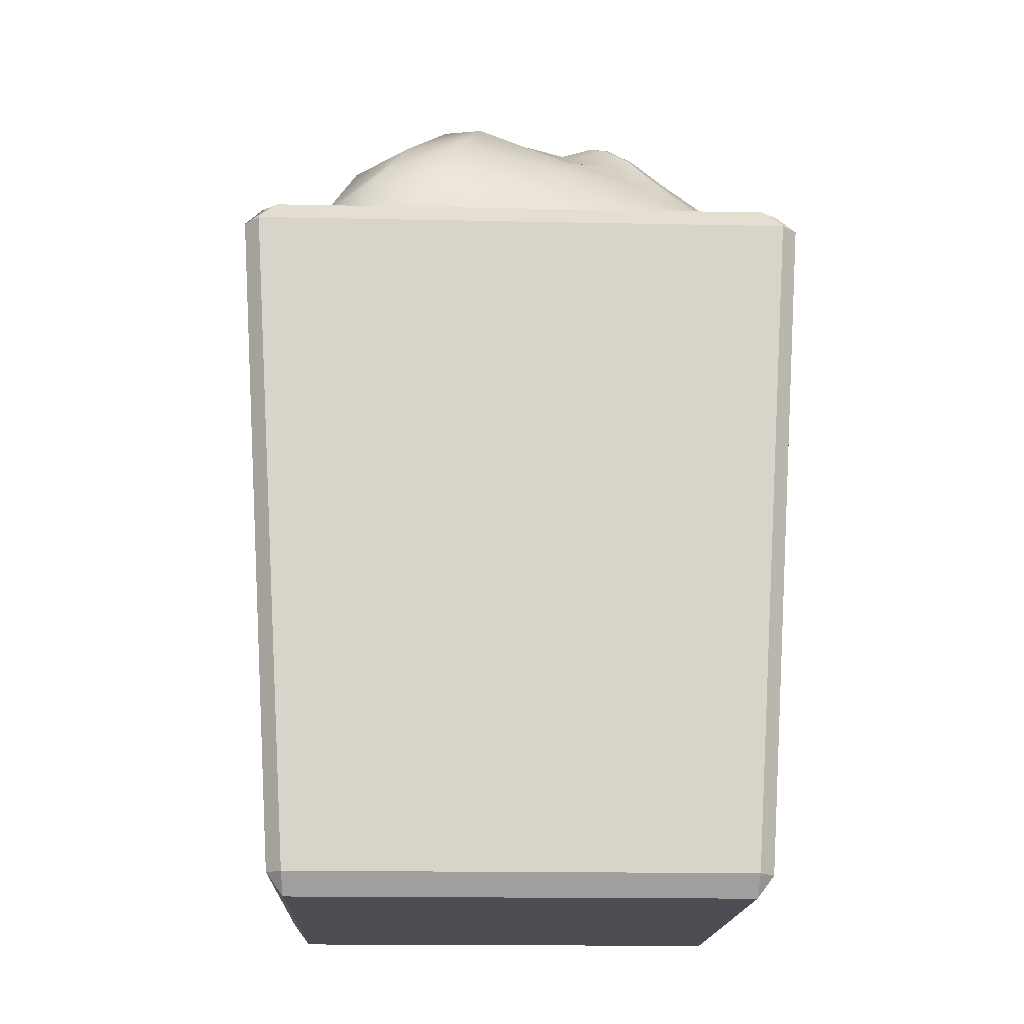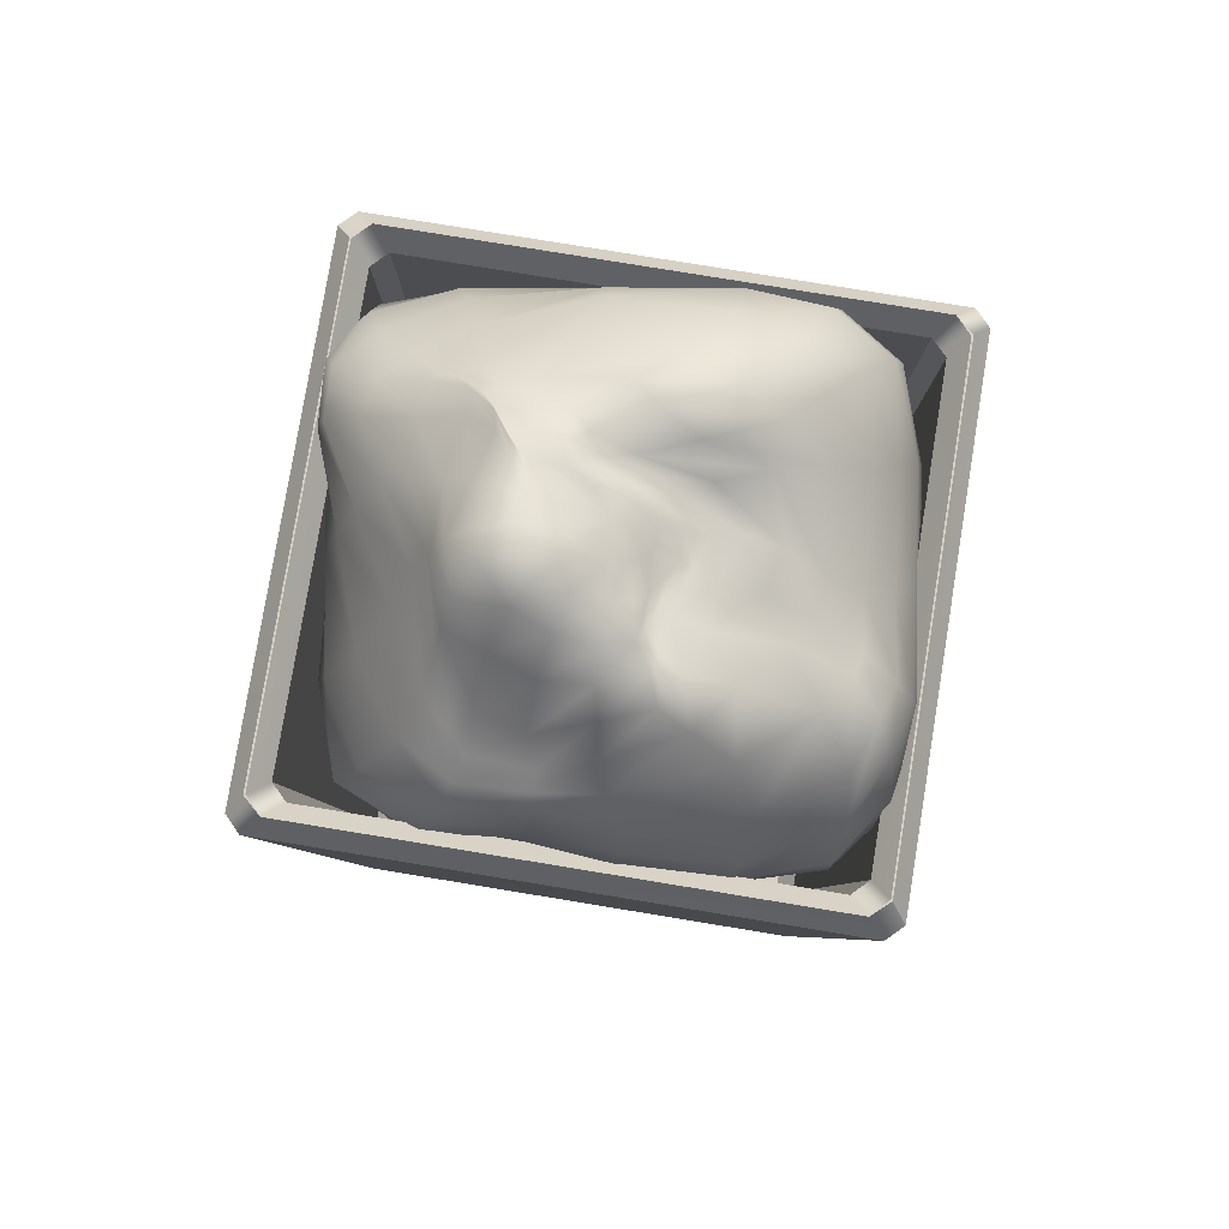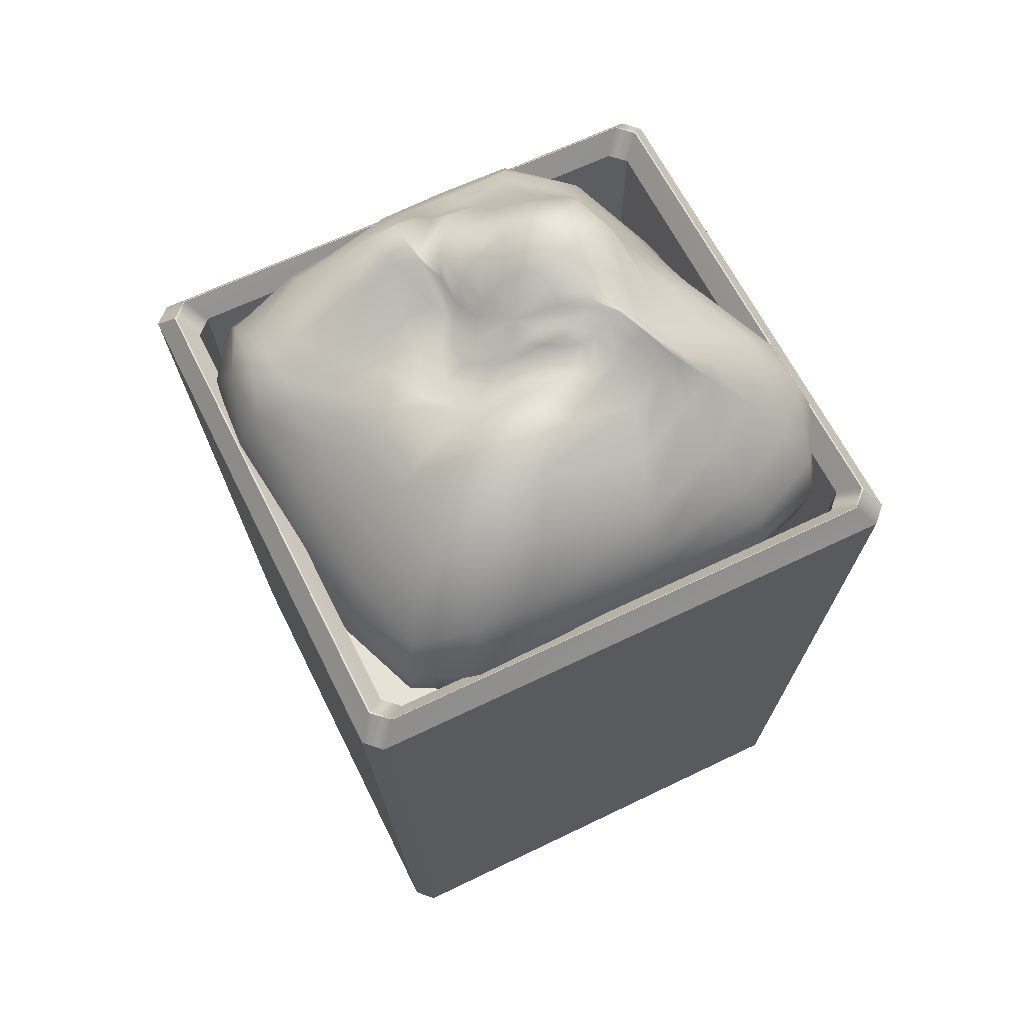
<metadata>
{"format":"obj","ext":"obj","renderer":"f3d","projection":"perspective","resolution":1024,"background":"white","views":[{"elev":-17.4,"azim":-92.2,"up":"+Y"},{"elev":79.7,"azim":99.3,"up":"+Y"},{"elev":63.4,"azim":-116.2,"up":"+Y"}]}
</metadata>
<code>
g default
v 31.1 0 20.32
v 30.99 1.958 21.81
v 29.64 1.984 20.44
v 73.2 1.984 20.44
v 71.79 2.041 21.81
v 71.74 0 20.32
v 28.23 63.32 22.67
v 26.8 61.28 24.21
v 28.18 61.32 25.62
v 29.62 63.32 24.21
v 73.22 63.32 24.21
v 74.62 61.27 25.62
v 76.04 61.33 24.25
v 74.61 63.32 22.67
v 29.62 63.32 -24.21
v 28.22 61.27 -25.62
v 26.8 61.33 -24.25
v 28.23 63.32 -22.67
v 74.61 63.32 -22.67
v 76.04 61.28 -24.21
v 74.66 61.32 -25.62
v 73.22 63.32 -24.21
v 29.64 1.984 -20.44
v 31.05 2.041 -21.81
v 31.1 0 -20.32
v 71.74 0 -20.32
v 71.85 1.958 -21.81
v 73.2 1.984 -20.44
v 29.74 61.34 21.23
v 28.27 63.32 22.67
v 29.72 63.32 24.07
v 31.1 61.34 22.59
v 71.74 61.34 22.59
v 73.12 63.32 24.06
v 74.58 63.32 22.67
v 73.1 61.34 21.23
v 73.1 61.34 -21.23
v 74.57 63.32 -22.67
v 73.12 63.32 -24.07
v 71.74 61.34 -22.59
v 31.1 61.34 -22.59
v 29.72 63.32 -24.06
v 28.26 63.32 -22.67
v 29.74 61.34 -21.23
v 32.1 8.581 18.76
v 33.51 8.64 20.13
v 33.56 6.593 18.67
v 69.28 6.593 18.67
v 69.37 8.578 20.12
v 70.74 8.581 18.76
v 69.28 6.593 -18.67
v 70.74 8.581 -18.76
v 69.37 8.578 -20.12
v 33.56 6.593 -18.67
v 33.47 8.578 -20.12
v 32.1 8.581 -18.76
v 54.57 41.5 -0.691
v 54.1 41.5 -1.63
v 53.37 41.5 -2.376
v 52.44 41.5 -2.855
v 51.42 41.5 -3.02
v 50.4 41.5 -2.855
v 49.47 41.5 -2.376
v 48.74 41.5 -1.63
v 48.27 41.5 -0.691
v 48.11 41.5 0.3505
v 48.27 41.5 1.392
v 48.74 41.5 2.331
v 49.47 41.5 3.077
v 50.4 41.5 3.556
v 51.42 41.5 3.721
v 52.44 41.5 3.556
v 53.37 41.5 3.077
v 54.1 41.5 2.331
v 54.57 41.5 1.392
v 54.73 41.5 0.3505
v 57.64 42.21 -1.707
v 56.72 42.21 -3.563
v 55.27 42.21 -5.035
v 53.44 42.21 -5.981
v 51.42 42.21 -6.307
v 49.4 42.21 -5.981
v 47.57 42.21 -5.035
v 46.12 42.21 -3.563
v 45.19 42.21 -1.707
v 44.87 42.21 0.3505
v 45.19 42.21 2.408
v 46.12 42.21 4.263
v 47.57 42.21 5.736
v 49.4 42.21 6.682
v 51.42 42.21 7.008
v 53.44 42.21 6.682
v 55.27 42.21 5.736
v 56.72 42.21 4.263
v 57.64 42.21 2.408
v 57.97 42.21 0.3505
v 60.62 43.4 -2.772
v 59.28 43.4 -5.553
v 57.11 43.39 -7.646
v 54.39 43.39 -8.951
v 51.42 43.39 -9.43
v 48.45 43.39 -8.951
v 45.77 43.39 -7.562
v 43.64 43.39 -5.398
v 42.27 43.39 -2.672
v 41.8 43.39 0.3505
v 42.27 43.39 3.373
v 43.64 43.39 6.099
v 45.77 43.39 8.263
v 48.45 43.39 9.652
v 51.42 43.39 10.13
v 54.39 43.39 9.652
v 57.07 43.39 8.263
v 59.2 43.39 6.099
v 60.57 43.39 3.373
v 61.04 43.39 0.3505
v 63.57 45.03 -4.169
v 61.89 45.04 -7.883
v 59.01 45.03 -10.44
v 55.34 45 -11.83
v 51.42 45 -12.31
v 47.57 45 -11.69
v 44.1 45 -9.894
v 41.35 45 -7.093
v 39.58 45 -3.563
v 38.97 44.99 0.3557
v 39.5 44.97 4.408
v 41.22 44.94 8.035
v 44.01 44.97 10.73
v 47.57 44.99 12.4
v 51.43 44.99 13.02
v 55.45 44.88 12.48
v 59.04 44.81 10.73
v 61.67 44.89 7.874
v 63.26 45 4.263
v 63.96 45.01 0.1626
v 66.4 47.08 -5.816
v 64.45 47.09 -10.46
v 60.89 47.05 -13.35
v 56.25 47.01 -14.61
v 51.39 46.98 -14.91
v 46.57 46.9 -14.22
v 42.21 46.83 -12.11
v 39.09 46.9 -8.679
v 37.17 46.99 -4.357
v 36.37 46.96 0.5017
v 36.91 46.85 5.726
v 38.91 46.79 10.23
v 42.3 46.86 13.3
v 46.69 46.96 14.97
v 51.62 46.87 15.67
v 56.85 46.51 15.21
v 61.35 46.33 13.18
v 64.32 46.52 9.665
v 65.85 46.89 5.128
v 66.69 47.03 -0.2268
v 68.97 49.45 -7.593
v 66.78 49.37 -13.36
v 62.54 49.28 -16.51
v 56.92 49.24 -17.4
v 51.04 49.17 -17.35
v 45.14 48.93 -16.6
v 39.98 48.77 -14.23
v 36.64 48.95 -10.22
v 34.97 49.27 -5.089
v 34.1 49.22 0.8321
v 34.61 48.97 7.321
v 36.84 48.84 12.75
v 40.72 49 15.92
v 45.86 49.24 17.34
v 52 48.98 18.05
v 58.48 48.34 17.65
v 63.88 48.07 15.32
v 67.06 48.41 11.23
v 68.29 49.02 5.928
v 69.1 49.39 -0.719
v 71.08 52.03 -9.427
v 68.71 51.84 -16.22
v 63.83 51.68 -19.59
v 57.31 51.61 -20.12
v 50.33 51.48 -19.59
v 43.44 51.07 -18.73
v 37.57 50.83 -16.14
v 34.16 51.14 -11.63
v 32.92 51.72 -5.769
v 32.24 51.74 1.296
v 32.78 51.2 9.332
v 35.11 50.99 15.53
v 39.4 51.28 18.65
v 45.18 51.75 19.45
v 52.48 51.33 20.01
v 60.2 50.51 19.55
v 66.39 50.1 17.05
v 69.66 50.59 12.46
v 70.48 51.46 6.514
v 71.08 52.03 -1.182
v 72.62 54.77 -10.98
v 70.16 54.57 -18.52
v 65.08 54.76 -22.14
v 57.48 54.22 -22.44
v 49.4 53.92 -21.49
v 41.73 53.37 -20.46
v 35.26 53.03 -17.74
v 31.89 53.47 -12.83
v 31.16 54.34 -6.351
v 30.92 54.38 2.02
v 31.46 53.55 11.46
v 33.78 53.31 18.13
v 38.39 53.71 21.13
v 44.71 54.39 21.32
v 52.99 53.99 21.39
v 61.74 53.04 20.81
v 68.54 52.47 18.27
v 71.83 53.17 13.2
v 72.18 54.63 6.266
v 72.57 54.94 -1.613
v 73.48 57.63 -11.95
v 71.23 58.02 -19.59
v 66.26 58.79 -23.38
v 57.7 57.45 -24.09
v 48.43 56.49 -22.89
v 40.27 55.86 -21.68
v 33.36 55.43 -18.88
v 30.1 55.99 -13.7
v 29.88 57.11 -6.787
v 30.15 57.09 2.839
v 30.73 56.02 13.38
v 32.96 55.8 20.25
v 37.76 56.29 23.13
v 44.47 57.13 22.78
v 53.4 56.94 22.09
v 62.89 55.98 21.35
v 70.06 55.26 18.83
v 73.26 56.61 12.8
v 73.06 58.74 4.81
v 73.51 58.35 -2.648
v 73.61 60.59 -12.2
v 70.99 61.83 -19.63
v 65.7 63.17 -23.09
v 58.07 61 -24.54
v 48.15 59.21 -23.33
v 39.37 58.56 -22.2
v 32.2 58.08 -19.45
v 29.05 58.71 -14.15
v 29.2 59.99 -7.021
v 29.95 59.88 3.56
v 30.68 58.64 14.82
v 33.15 58.55 21.64
v 37.72 59.01 24.44
v 44.45 59.96 23.72
v 53.55 60.2 22.04
v 63.14 59.87 20.39
v 70.74 58.69 18.4
v 73.67 60.73 11.5
v 73.01 63.04 3.188
v 73.74 61.92 -3.615
v 72.37 63.87 -12.78
v 68.48 65.45 -19.87
v 63.09 67.1 -22.25
v 58.52 64.33 -23.54
v 49.17 62.1 -22.65
v 39.63 61.46 -21.56
v 31.99 61 -19.36
v 28.95 62.24 -14.1
v 29.24 63.4 -7.017
v 30.32 62.74 4.031
v 31.71 61.6 15.25
v 34.78 61.65 21.91
v 38.72 62 24.73
v 44.66 62.82 24.01
v 52.87 64.1 20.86
v 61.73 65 17.67
v 70.04 63.37 16.15
v 73.12 64.79 10.15
v 72.36 66.7 2.505
v 73.11 65.26 -3.913
v 69.09 68.27 -13.19
v 64.89 68.76 -19.41
v 60.91 69.65 -20.85
v 57.82 67.17 -21.93
v 50.8 65.17 -20.99
v 40.87 64.55 -20.1
v 32.99 64.84 -18.52
v 30.61 67.69 -13.28
v 30.4 68.39 -6.601
v 31.23 65.87 4.101
v 33.46 64.92 14.18
v 37.11 65.16 20.25
v 40.42 65.35 23.4
v 44.88 65.93 23.15
v 51.48 68.04 19.34
v 58.83 69.82 15.16
v 67.79 68.42 13.27
v 71.97 67.95 9.345
v 71.45 68.85 2.651
v 71.54 68.45 -3.38
v 66.2 72.88 -11.05
v 61.48 71.38 -16.52
v 58.36 70.34 -18.51
v 56.4 69.44 -19.03
v 51.93 68.33 -18.56
v 42.49 67.74 -17.87
v 36.06 70.34 -15.78
v 35.36 72.81 -11.03
v 33.7 72.96 -5.562
v 33.15 69.7 4.022
v 36.41 68.53 12.58
v 39.34 68.9 17.17
v 41.94 69.38 19.26
v 45.28 69.66 19.95
v 50.16 71.53 17.19
v 56.29 73.25 13.72
v 64.84 72.22 11.56
v 70.48 69.67 8.691
v 70.27 69.65 2.727
v 69.77 70.68 -2.229
v 65.07 76.12 -7.536
v 61.11 74.64 -10.36
v 57 71.52 -13.42
v 54.86 71.03 -15.15
v 51.77 71.27 -15.41
v 43.8 71.59 -14.5
v 41.82 75.44 -10.49
v 40.14 77.16 -7.091
v 37.76 76.3 -3.674
v 36.99 72.44 5.283
v 40.22 71.99 11.5
v 41.24 72.58 13.98
v 42.41 73.02 14.78
v 45.31 73.3 15.43
v 50.02 73.98 14.85
v 55.2 75.47 12.71
v 62.43 74.71 10.93
v 68.5 71.04 8.042
v 68.72 70.3 2.973
v 67.64 72.56 -1.431
v 64.09 78.24 -5.11
v 61.28 77.04 -6.297
v 57.47 73.93 -7.575
v 54.15 73.06 -10.92
v 50.51 73.26 -12.16
v 45.18 73.79 -10.47
v 44.55 76.77 -5.171
v 42.74 77.01 -1.889
v 40.88 76.39 0.2911
v 41.01 74.05 6.51
v 42.35 75.08 9.893
v 42.64 75.63 11.49
v 43.08 75.8 11.89
v 45.29 76.11 11.68
v 50.14 76.06 12.45
v 55.27 77.05 12.25
v 60.77 76.68 10.75
v 65.67 73.3 7.586
v 66.55 72.28 3.735
v 65.21 75.2 -1.103
v 61.38 76.46 -4.129
v 60.14 77.77 -4.518
v 57.17 75.14 -4.883
v 53.91 73.94 -7.656
v 50.1 73.33 -9.193
v 46.79 74.06 -6.449
v 46.07 75.56 -0.8205
v 45.16 76.16 2.765
v 43.95 76.32 3.971
v 44.11 76.51 6.18
v 44.83 77.61 8.086
v 44.96 78 9.45
v 44.96 78.03 9.613
v 46.4 78.12 9.233
v 50.3 78.29 10.14
v 55 78.83 11.33
v 58.99 78.9 10.1
v 61.98 76.98 7.072
v 63.17 76.14 3.541
v 63.17 77.95 -0.5806
v 59.72 78.38 -2.873
v 58.13 76.92 -3.503
v 55.95 75.03 -4.109
v 53.32 73.97 -5.979
v 50.44 73.52 -6.774
v 48.18 74.47 -4.055
v 47.57 76.01 0.328
v 47.14 77.17 3.202
v 46.48 77.75 4.252
v 46.46 78.16 5.391
v 46.96 78.86 6.932
v 47.1 79.27 7.964
v 47.16 79.3 8.105
v 48.13 79.36 7.961
v 50.83 79.83 8.59
v 54.29 80.56 9.355
v 57.08 81.1 8.23
v 59.17 80.44 5.989
v 60.28 79.07 2.938
v 60.47 78.74 -0.4641
v 56.92 77.42 -2.229
v 55.84 75.95 -3.16
v 54.34 74.75 -4.051
v 52.62 74.3 -4.935
v 50.83 74.42 -4.848
v 49.28 75.22 -3.102
v 48.47 76.32 -0.6795
v 48.12 77.22 1.409
v 47.96 77.81 2.851
v 48.05 78.26 4.028
v 48.36 78.75 5.214
v 48.59 79.26 6.117
v 48.88 79.56 6.425
v 49.65 79.95 6.479
v 51.3 80.53 6.674
v 53.44 81.26 6.667
v 55.27 81.81 5.734
v 56.65 81.58 4.175
v 57.4 80.47 2.058
v 57.45 78.88 -0.3937
v 54.11 77.29 -1.343
v 53.57 76.37 -2.246
v 52.82 75.72 -2.879
v 51.97 75.47 -3.11
v 51.09 75.57 -2.866
v 50.25 75.94 -2.175
v 49.66 76.42 -1.234
v 49.32 76.9 -0.2124
v 49.21 77.32 0.7812
v 49.29 77.68 1.743
v 49.51 78.03 2.624
v 49.79 78.44 3.324
v 50.15 78.87 3.694
v 50.7 79.29 3.827
v 51.47 79.69 3.763
v 52.42 80 3.521
v 53.3 80.09 2.984
v 53.96 79.85 2.135
v 54.33 79.24 1.044
v 54.37 78.32 -0.1712
v 51.42 41.25 0.3505
v 51.32 77.5 0.1882
g binC
f 1 3 23 25
f 2 1 6 5
f 3 2 9 8
f 4 6 26 28
f 5 4 13 12
f 7 10 31 30
f 8 7 18 17
f 10 9 12 11
f 11 14 35 34
f 14 13 20 19
f 15 18 43 42
f 16 15 22 21
f 17 16 24 23
f 19 22 39 38
f 21 20 28 27
f 25 24 27 26
f 29 32 46 45
f 30 29 44 43
f 32 31 34 33
f 33 36 50 49
f 36 35 38 37
f 37 40 53 52
f 40 39 42 41
f 41 44 56 55
f 45 47 54 56
f 47 46 49 48
f 48 50 52 51
f 51 53 55 54
f 2 5 12 9
f 47 48 51 54
f 16 21 27 24
f 25 26 6 1
f 4 28 20 13
f 23 3 8 17
f 10 11 34 31
f 14 19 38 35
f 22 15 42 39
f 18 7 30 43
f 32 33 49 46
f 36 37 52 50
f 40 41 55 53
f 44 29 45 56
f 1 2 3
f 4 5 6
f 7 8 9 10
f 11 12 13 14
f 15 16 17 18
f 19 20 21 22
f 23 24 25
f 26 27 28
f 29 30 31 32
f 33 34 35 36
f 37 38 39 40
f 41 42 43 44
f 45 46 47
f 48 49 50
f 51 52 53
f 54 55 56
f 57 58 78 77
f 58 59 79 78
f 59 60 80 79
f 60 61 81 80
f 61 62 82 81
f 62 63 83 82
f 63 64 84 83
f 64 65 85 84
f 65 66 86 85
f 66 67 87 86
f 67 68 88 87
f 68 69 89 88
f 69 70 90 89
f 70 71 91 90
f 71 72 92 91
f 72 73 93 92
f 73 74 94 93
f 74 75 95 94
f 75 76 96 95
f 76 57 77 96
f 77 78 98 97
f 78 79 99 98
f 79 80 100 99
f 80 81 101 100
f 81 82 102 101
f 82 83 103 102
f 83 84 104 103
f 84 85 105 104
f 85 86 106 105
f 86 87 107 106
f 87 88 108 107
f 88 89 109 108
f 89 90 110 109
f 90 91 111 110
f 91 92 112 111
f 92 93 113 112
f 93 94 114 113
f 94 95 115 114
f 95 96 116 115
f 96 77 97 116
f 97 98 118 117
f 98 99 119 118
f 99 100 120 119
f 100 101 121 120
f 101 102 122 121
f 102 103 123 122
f 103 104 124 123
f 104 105 125 124
f 105 106 126 125
f 106 107 127 126
f 107 108 128 127
f 108 109 129 128
f 109 110 130 129
f 110 111 131 130
f 111 112 132 131
f 112 113 133 132
f 113 114 134 133
f 114 115 135 134
f 115 116 136 135
f 116 97 117 136
f 117 118 138 137
f 118 119 139 138
f 119 120 140 139
f 120 121 141 140
f 121 122 142 141
f 122 123 143 142
f 123 124 144 143
f 124 125 145 144
f 125 126 146 145
f 126 127 147 146
f 127 128 148 147
f 128 129 149 148
f 129 130 150 149
f 130 131 151 150
f 131 132 152 151
f 132 133 153 152
f 133 134 154 153
f 134 135 155 154
f 135 136 156 155
f 136 117 137 156
f 137 138 158 157
f 138 139 159 158
f 139 140 160 159
f 140 141 161 160
f 141 142 162 161
f 142 143 163 162
f 143 144 164 163
f 144 145 165 164
f 145 146 166 165
f 146 147 167 166
f 147 148 168 167
f 148 149 169 168
f 149 150 170 169
f 150 151 171 170
f 151 152 172 171
f 152 153 173 172
f 153 154 174 173
f 154 155 175 174
f 155 156 176 175
f 156 137 157 176
f 157 158 178 177
f 158 159 179 178
f 159 160 180 179
f 160 161 181 180
f 161 162 182 181
f 162 163 183 182
f 163 164 184 183
f 164 165 185 184
f 165 166 186 185
f 166 167 187 186
f 167 168 188 187
f 168 169 189 188
f 169 170 190 189
f 170 171 191 190
f 171 172 192 191
f 172 173 193 192
f 173 174 194 193
f 174 175 195 194
f 175 176 196 195
f 176 157 177 196
f 177 178 198 197
f 178 179 199 198
f 179 180 200 199
f 180 181 201 200
f 181 182 202 201
f 182 183 203 202
f 183 184 204 203
f 184 185 205 204
f 185 186 206 205
f 186 187 207 206
f 187 188 208 207
f 188 189 209 208
f 189 190 210 209
f 190 191 211 210
f 191 192 212 211
f 192 193 213 212
f 193 194 214 213
f 194 195 215 214
f 195 196 216 215
f 196 177 197 216
f 197 198 218 217
f 198 199 219 218
f 199 200 220 219
f 200 201 221 220
f 201 202 222 221
f 202 203 223 222
f 203 204 224 223
f 204 205 225 224
f 205 206 226 225
f 206 207 227 226
f 207 208 228 227
f 208 209 229 228
f 209 210 230 229
f 210 211 231 230
f 211 212 232 231
f 212 213 233 232
f 213 214 234 233
f 214 215 235 234
f 215 216 236 235
f 216 197 217 236
f 217 218 238 237
f 218 219 239 238
f 219 220 240 239
f 220 221 241 240
f 221 222 242 241
f 222 223 243 242
f 223 224 244 243
f 224 225 245 244
f 225 226 246 245
f 226 227 247 246
f 227 228 248 247
f 228 229 249 248
f 229 230 250 249
f 230 231 251 250
f 231 232 252 251
f 232 233 253 252
f 233 234 254 253
f 234 235 255 254
f 235 236 256 255
f 236 217 237 256
f 237 238 258 257
f 238 239 259 258
f 239 240 260 259
f 240 241 261 260
f 241 242 262 261
f 242 243 263 262
f 243 244 264 263
f 244 245 265 264
f 245 246 266 265
f 246 247 267 266
f 247 248 268 267
f 248 249 269 268
f 249 250 270 269
f 250 251 271 270
f 251 252 272 271
f 252 253 273 272
f 253 254 274 273
f 254 255 275 274
f 255 256 276 275
f 256 237 257 276
f 257 258 278 277
f 258 259 279 278
f 259 260 280 279
f 260 261 281 280
f 261 262 282 281
f 262 263 283 282
f 263 264 284 283
f 264 265 285 284
f 265 266 286 285
f 266 267 287 286
f 267 268 288 287
f 268 269 289 288
f 269 270 290 289
f 270 271 291 290
f 271 272 292 291
f 272 273 293 292
f 273 274 294 293
f 274 275 295 294
f 275 276 296 295
f 276 257 277 296
f 277 278 298 297
f 278 279 299 298
f 279 280 300 299
f 280 281 301 300
f 281 282 302 301
f 282 283 303 302
f 283 284 304 303
f 284 285 305 304
f 285 286 306 305
f 286 287 307 306
f 287 288 308 307
f 288 289 309 308
f 289 290 310 309
f 290 291 311 310
f 291 292 312 311
f 292 293 313 312
f 293 294 314 313
f 294 295 315 314
f 295 296 316 315
f 296 277 297 316
f 297 298 318 317
f 298 299 319 318
f 299 300 320 319
f 300 301 321 320
f 301 302 322 321
f 302 303 323 322
f 303 304 324 323
f 304 305 325 324
f 305 306 326 325
f 306 307 327 326
f 307 308 328 327
f 308 309 329 328
f 309 310 330 329
f 310 311 331 330
f 311 312 332 331
f 312 313 333 332
f 313 314 334 333
f 314 315 335 334
f 315 316 336 335
f 316 297 317 336
f 317 318 338 337
f 318 319 339 338
f 319 320 340 339
f 320 321 341 340
f 321 322 342 341
f 322 323 343 342
f 323 324 344 343
f 324 325 345 344
f 325 326 346 345
f 326 327 347 346
f 327 328 348 347
f 328 329 349 348
f 329 330 350 349
f 330 331 351 350
f 331 332 352 351
f 332 333 353 352
f 333 334 354 353
f 334 335 355 354
f 335 336 356 355
f 336 317 337 356
f 337 338 358 357
f 338 339 359 358
f 339 340 360 359
f 340 341 361 360
f 341 342 362 361
f 342 343 363 362
f 343 344 364 363
f 344 345 365 364
f 345 346 366 365
f 346 347 367 366
f 347 348 368 367
f 348 349 369 368
f 349 350 370 369
f 350 351 371 370
f 351 352 372 371
f 352 353 373 372
f 353 354 374 373
f 354 355 375 374
f 355 356 376 375
f 356 337 357 376
f 357 358 378 377
f 358 359 379 378
f 359 360 380 379
f 360 361 381 380
f 361 362 382 381
f 362 363 383 382
f 363 364 384 383
f 364 365 385 384
f 365 366 386 385
f 366 367 387 386
f 367 368 388 387
f 368 369 389 388
f 369 370 390 389
f 370 371 391 390
f 371 372 392 391
f 372 373 393 392
f 373 374 394 393
f 374 375 395 394
f 375 376 396 395
f 376 357 377 396
f 377 378 398 397
f 378 379 399 398
f 379 380 400 399
f 380 381 401 400
f 381 382 402 401
f 382 383 403 402
f 383 384 404 403
f 384 385 405 404
f 385 386 406 405
f 386 387 407 406
f 387 388 408 407
f 388 389 409 408
f 389 390 410 409
f 390 391 411 410
f 391 392 412 411
f 392 393 413 412
f 393 394 414 413
f 394 395 415 414
f 395 396 416 415
f 396 377 397 416
f 397 398 418 417
f 398 399 419 418
f 399 400 420 419
f 400 401 421 420
f 401 402 422 421
f 402 403 423 422
f 403 404 424 423
f 404 405 425 424
f 405 406 426 425
f 406 407 427 426
f 407 408 428 427
f 408 409 429 428
f 409 410 430 429
f 410 411 431 430
f 411 412 432 431
f 412 413 433 432
f 413 414 434 433
f 414 415 435 434
f 415 416 436 435
f 416 397 417 436
f 58 57 437
f 59 58 437
f 60 59 437
f 61 60 437
f 62 61 437
f 63 62 437
f 64 63 437
f 65 64 437
f 66 65 437
f 67 66 437
f 68 67 437
f 69 68 437
f 70 69 437
f 71 70 437
f 72 71 437
f 73 72 437
f 74 73 437
f 75 74 437
f 76 75 437
f 57 76 437
f 417 418 438
f 418 419 438
f 419 420 438
f 420 421 438
f 421 422 438
f 422 423 438
f 423 424 438
f 424 425 438
f 425 426 438
f 426 427 438
f 427 428 438
f 428 429 438
f 429 430 438
f 430 431 438
f 431 432 438
f 432 433 438
f 433 434 438
f 434 435 438
f 435 436 438
f 436 417 438

</code>
